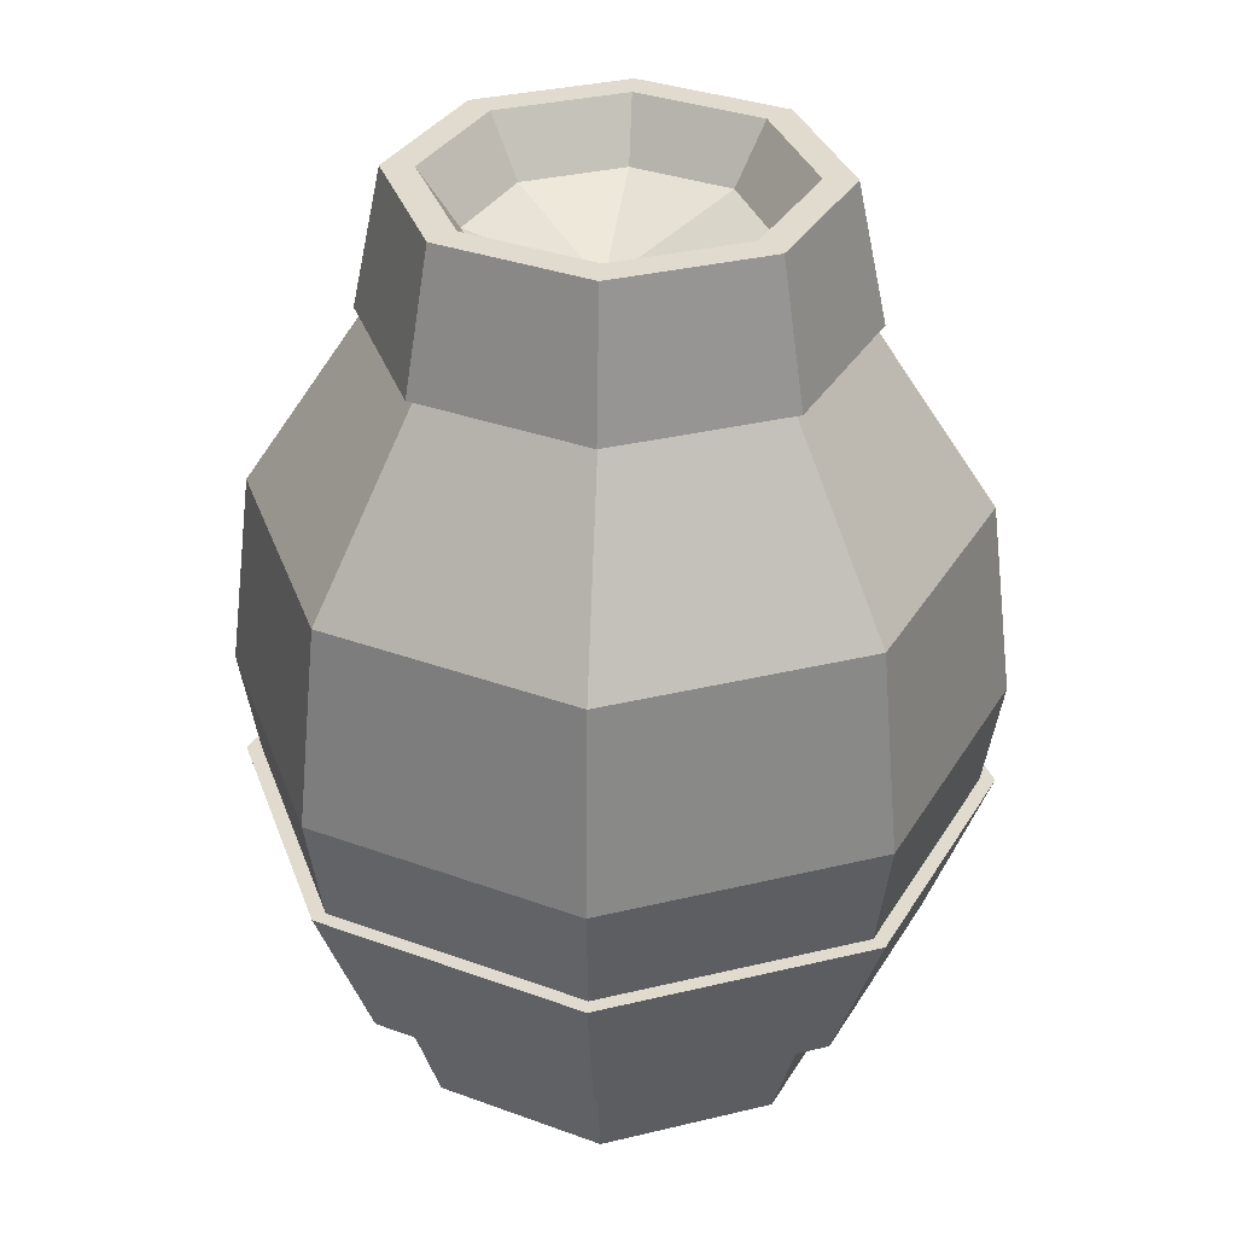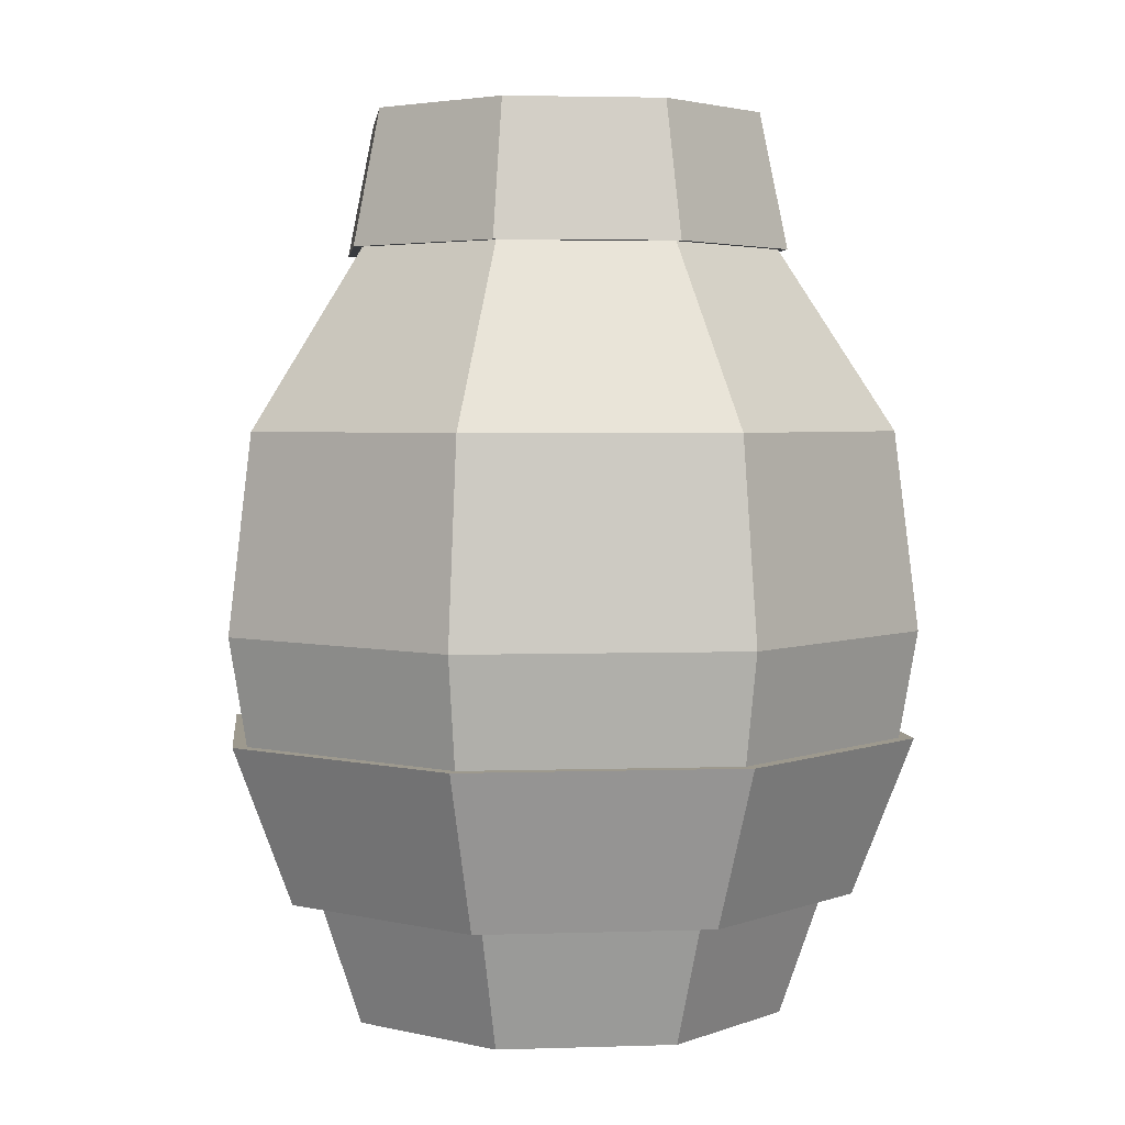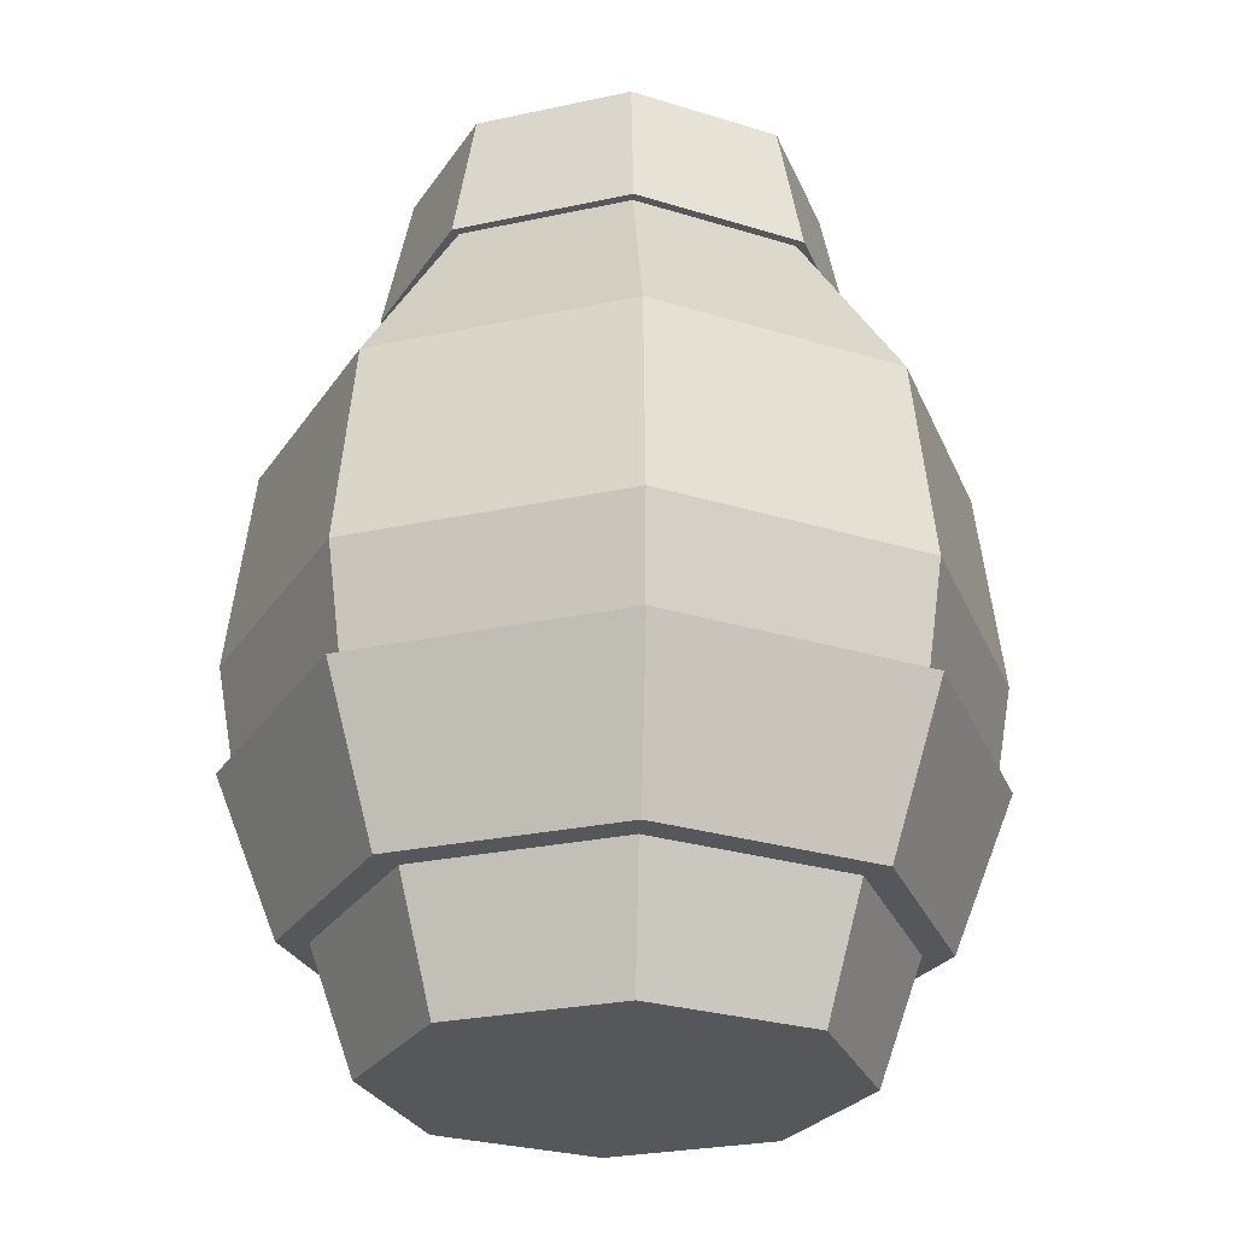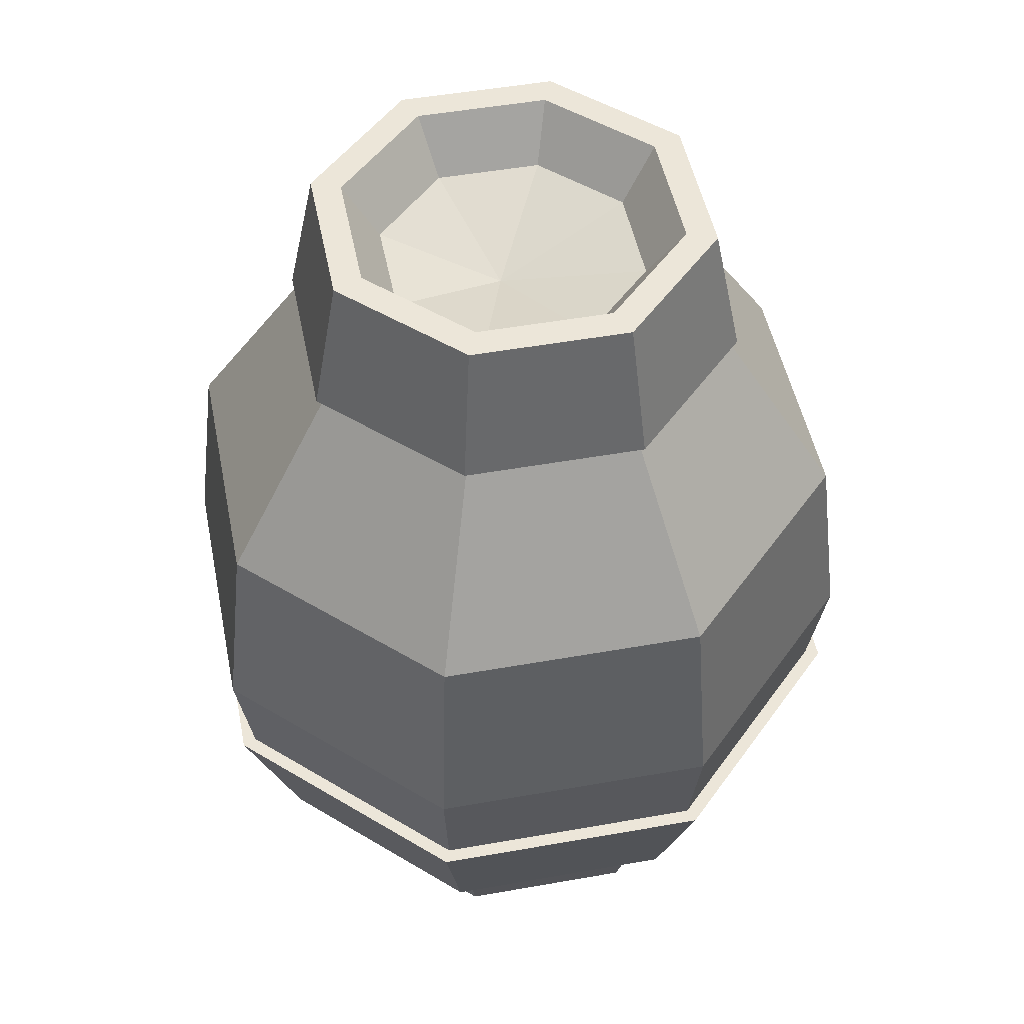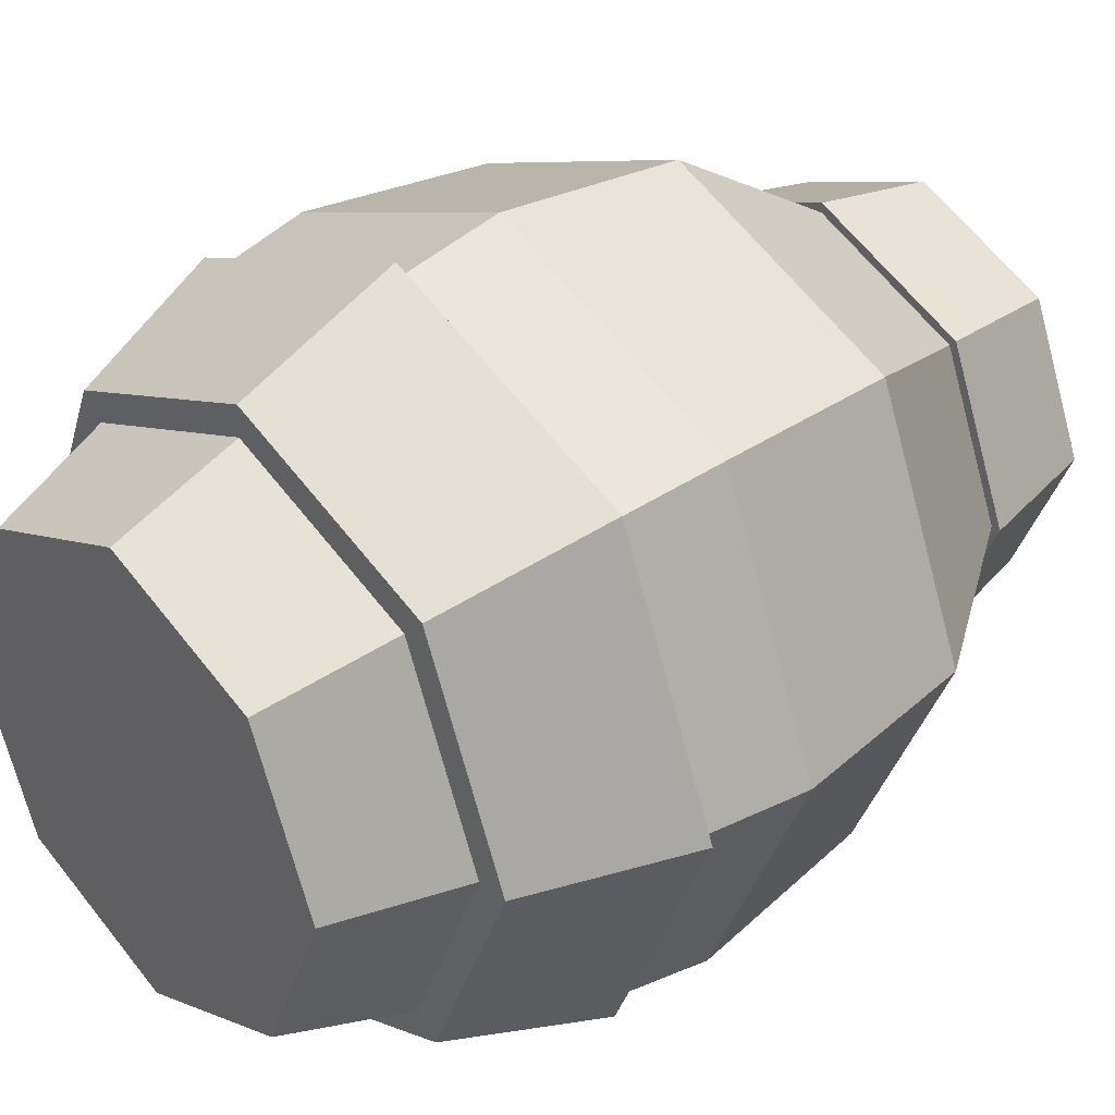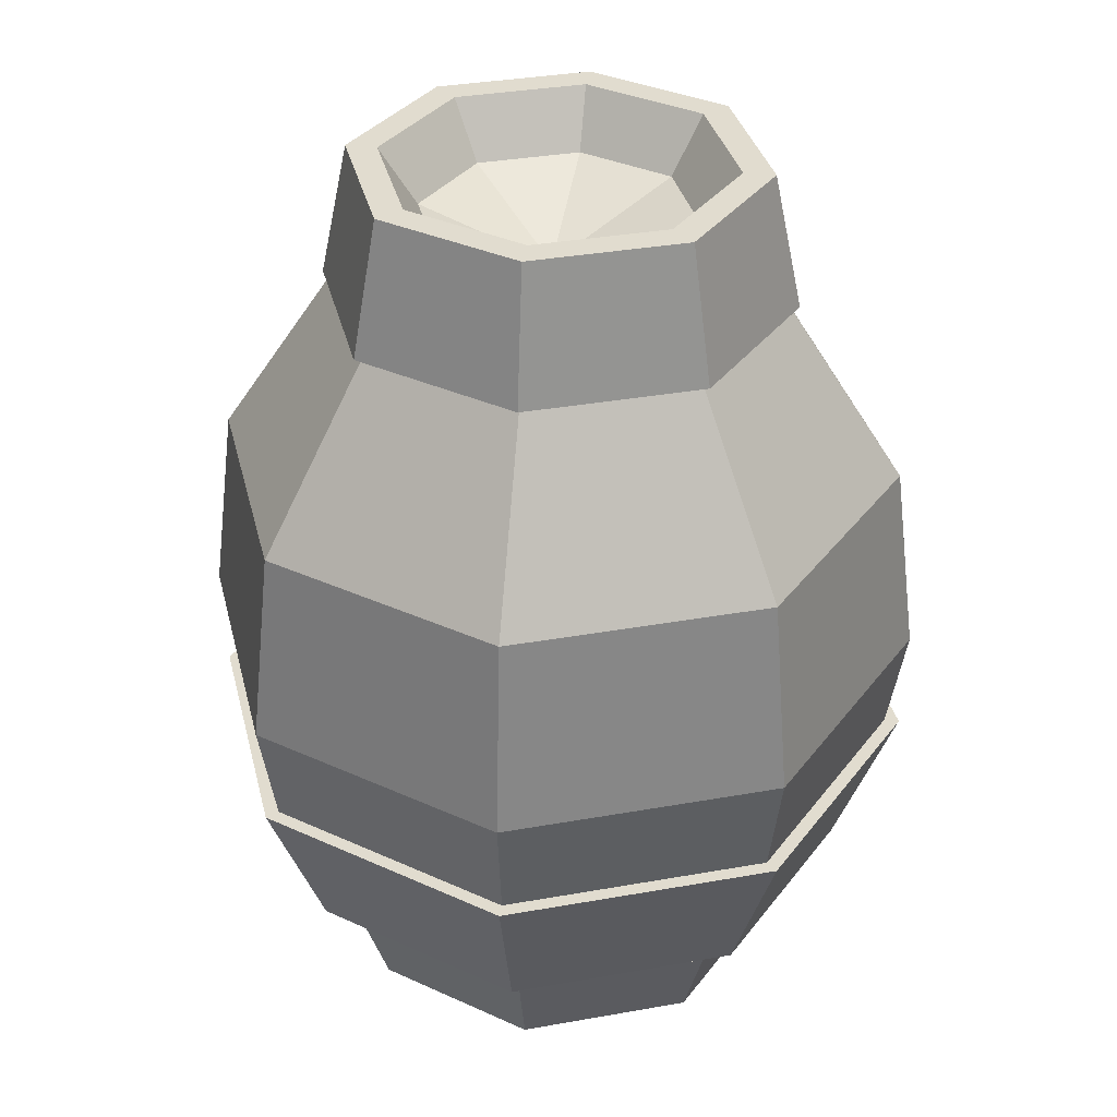
<metadata>
{"format":"obj","ext":"obj","renderer":"f3d","projection":"perspective","resolution":1024,"background":"white","views":[{"elev":33.4,"azim":94.2,"up":"+Y"},{"elev":3.4,"azim":16.2,"up":"+Y"},{"elev":-26.4,"azim":86.4,"up":"+Y"},{"elev":49.0,"azim":146.3,"up":"+Y"},{"elev":35.8,"azim":47.7,"up":"+Z"},{"elev":34.5,"azim":54.0,"up":"+Y"}]}
</metadata>
<code>
o DesertJar03_Cylinder.017
v 3.602 -14.23 -3.572
v 3.602 -14.39 -3.479
v 3.807 -14.39 -3.394
v 3.892 -14.39 -3.189
v 3.807 -14.39 -2.983
v 3.602 -14.39 -2.898
v 3.397 -14.39 -2.983
v 3.312 -14.39 -3.189
v 3.397 -14.39 -3.394
v 3.602 -14.23 -3.534
v 3.602 -14.03 -3.631
v 3.602 -13.42 -3.472
v 3.602 -13.24 -3.409
v 3.758 -13.24 -3.345
v 3.803 -13.42 -3.389
v 3.915 -14.03 -3.501
v 3.846 -14.23 -3.433
v 3.822 -13.24 -3.189
v 3.886 -13.42 -3.189
v 4.044 -14.03 -3.189
v 3.947 -14.23 -3.189
v 3.758 -13.24 -3.033
v 3.803 -13.42 -2.988
v 3.915 -14.03 -2.876
v 3.846 -14.23 -2.945
v 3.602 -13.24 -2.969
v 3.602 -13.42 -2.905
v 3.602 -14.03 -2.747
v 3.602 -14.23 -2.844
v 3.446 -13.24 -3.033
v 3.401 -13.42 -2.988
v 3.289 -14.03 -2.876
v 3.358 -14.23 -2.945
v 3.382 -13.24 -3.189
v 3.318 -13.42 -3.189
v 3.16 -14.03 -3.189
v 3.257 -14.23 -3.189
v 3.446 -13.24 -3.345
v 3.401 -13.42 -3.389
v 3.289 -14.03 -3.501
v 3.358 -14.23 -3.433
v 3.602 -14.39 -3.189
v 3.602 -14.03 -3.65
v 3.602 -13.42 -3.485
v 3.602 -13.24 -3.448
v 3.786 -13.24 -3.372
v 3.811 -13.42 -3.398
v 3.928 -14.03 -3.515
v 3.873 -14.23 -3.46
v 3.862 -13.24 -3.189
v 3.898 -13.42 -3.189
v 4.063 -14.03 -3.189
v 3.985 -14.23 -3.189
v 3.786 -13.24 -3.005
v 3.811 -13.42 -2.979
v 3.928 -14.03 -2.863
v 3.873 -14.23 -2.918
v 3.602 -13.24 -2.929
v 3.602 -13.42 -2.893
v 3.602 -14.03 -2.727
v 3.602 -14.23 -2.806
v 3.419 -13.24 -3.005
v 3.393 -13.42 -2.979
v 3.276 -14.03 -2.863
v 3.331 -14.23 -2.918
v 3.342 -13.24 -3.189
v 3.306 -13.42 -3.189
v 3.141 -14.03 -3.189
v 3.219 -14.23 -3.189
v 3.419 -13.24 -3.372
v 3.393 -13.42 -3.398
v 3.276 -14.03 -3.515
v 3.331 -14.23 -3.46
v 3.602 -13.31 -3.362
v 3.724 -13.31 -3.311
v 3.775 -13.31 -3.189
v 3.724 -13.31 -3.067
v 3.602 -13.31 -3.016
v 3.48 -13.31 -3.067
v 3.429 -13.31 -3.189
v 3.48 -13.31 -3.311
v 3.609 -13.37 -3.173
v 3.295 -13.64 -3.496
v 3.602 -13.64 -3.623
v 3.168 -13.64 -3.189
v 3.295 -13.64 -2.882
v 3.602 -13.64 -2.755
v 3.909 -13.64 -2.882
v 4.036 -13.64 -3.189
v 3.909 -13.64 -3.496
v 3.602 -13.9 -3.654
v 3.273 -13.9 -3.518
v 3.137 -13.9 -3.189
v 3.273 -13.9 -2.86
v 3.602 -13.9 -2.723
v 3.931 -13.9 -2.86
v 4.068 -13.9 -3.189
v 3.931 -13.9 -3.518
f 9 41 10 2
f 33 29 61 65
f 83 39 12 84
f 16 20 52 48
f 8 37 41 9
f 30 34 66 62
f 85 35 39 83
f 21 17 49 53
f 7 33 37 8
f 35 31 63 67
f 86 31 35 85
f 18 22 54 50
f 6 29 33 7
f 32 36 68 64
f 87 27 31 86
f 23 19 51 55
f 5 25 29 6
f 37 33 65 69
f 88 23 27 87
f 20 24 56 52
f 4 21 25 5
f 34 38 70 66
f 89 19 23 88
f 25 21 53 57
f 3 17 21 4
f 39 35 67 71
f 90 15 19 89
f 22 26 58 54
f 2 10 17 3
f 36 40 72 68
f 84 12 15 90
f 27 23 55 59
f 42 2 3
f 42 3 4
f 42 4 5
f 42 5 6
f 42 6 7
f 42 7 8
f 42 8 9
f 42 9 2
f 73 72 43 1
f 71 70 45 44
f 69 68 72 73
f 67 66 70 71
f 65 64 68 69
f 63 62 66 67
f 61 60 64 65
f 59 58 62 63
f 57 56 60 61
f 55 54 58 59
f 53 52 56 57
f 51 50 54 55
f 49 48 52 53
f 47 46 50 51
f 1 43 48 49
f 44 45 46 47
f 19 15 47 51
f 28 32 64 60
f 10 41 73 1
f 14 18 50 46
f 31 27 59 63
f 40 11 43 72
f 17 10 1 49
f 26 30 62 58
f 12 39 71 44
f 11 16 48 43
f 29 25 57 61
f 38 13 45 70
f 15 12 44 47
f 24 28 60 56
f 41 37 69 73
f 13 14 46 45
f 38 34 80 81
f 14 13 74 75
f 30 26 78 79
f 13 38 81 74
f 18 14 75 76
f 26 22 77 78
f 34 30 79 80
f 22 18 76 77
f 81 80 82
f 79 78 82
f 77 76 82
f 75 74 82
f 74 81 82
f 80 79 82
f 78 77 82
f 76 75 82
f 98 90 89 97
f 97 89 88 96
f 96 88 87 95
f 95 87 86 94
f 94 86 85 93
f 93 85 83 92
f 92 83 84 91
f 40 92 91 11
f 36 93 92 40
f 32 94 93 36
f 28 95 94 32
f 24 96 95 28
f 20 97 96 24
f 16 98 97 20
f 11 91 98 16
f 84 90 98 91

</code>
